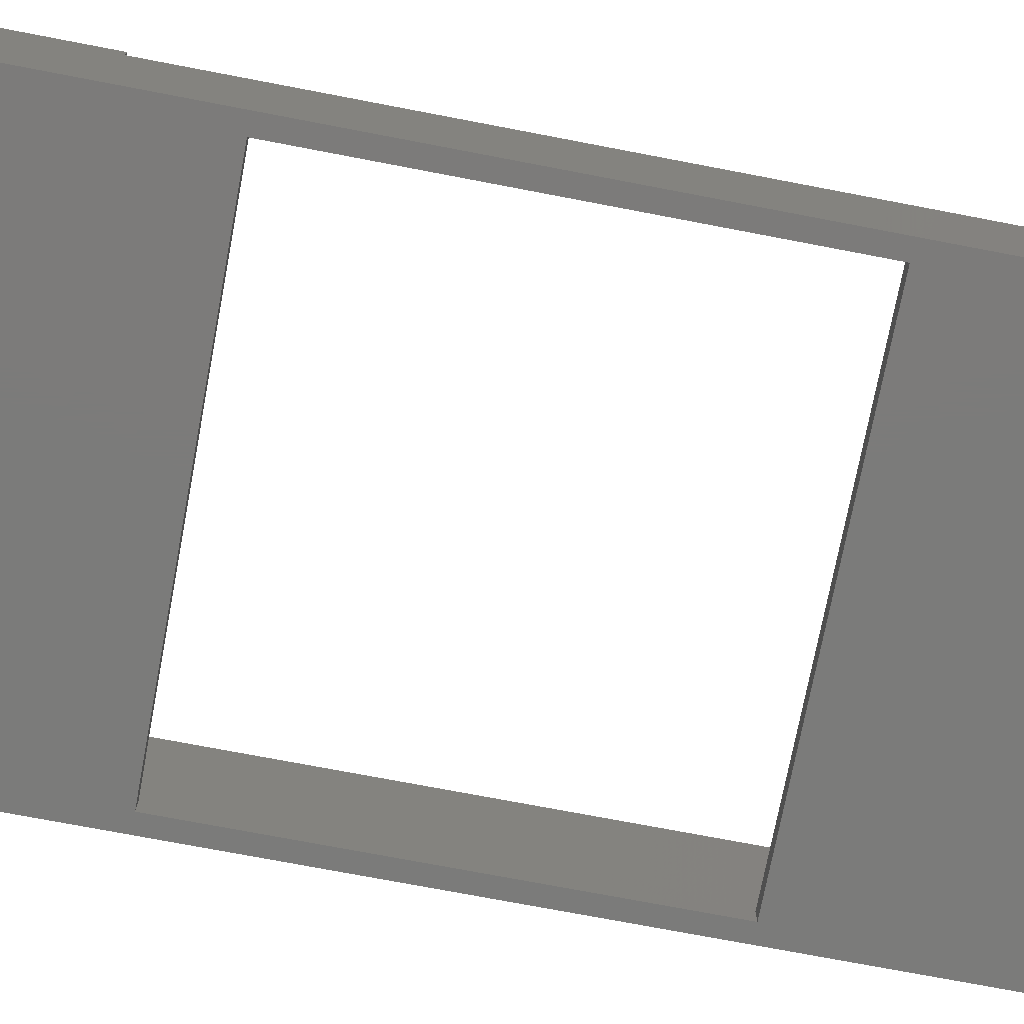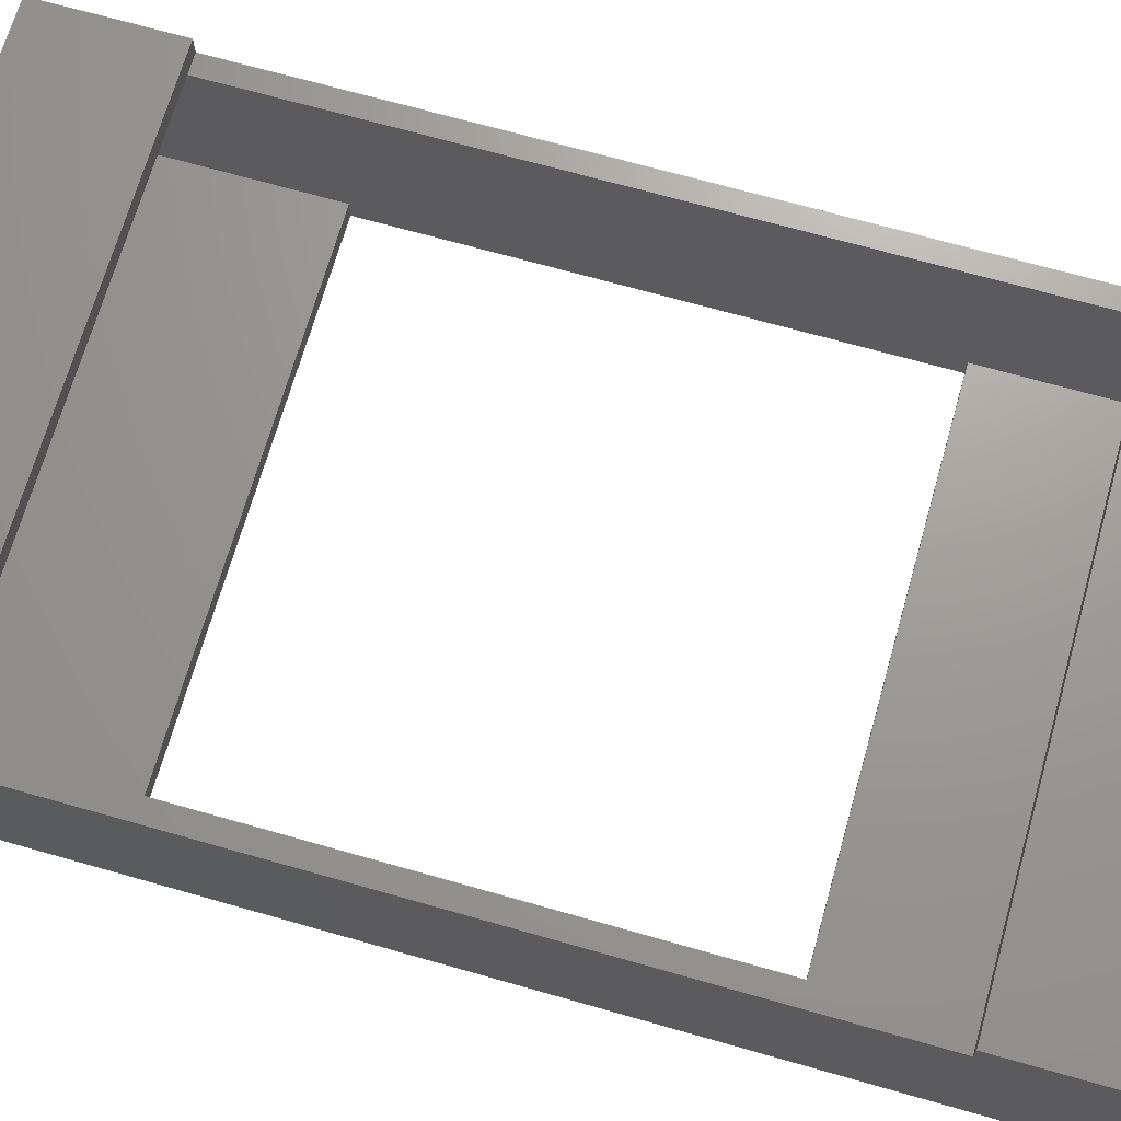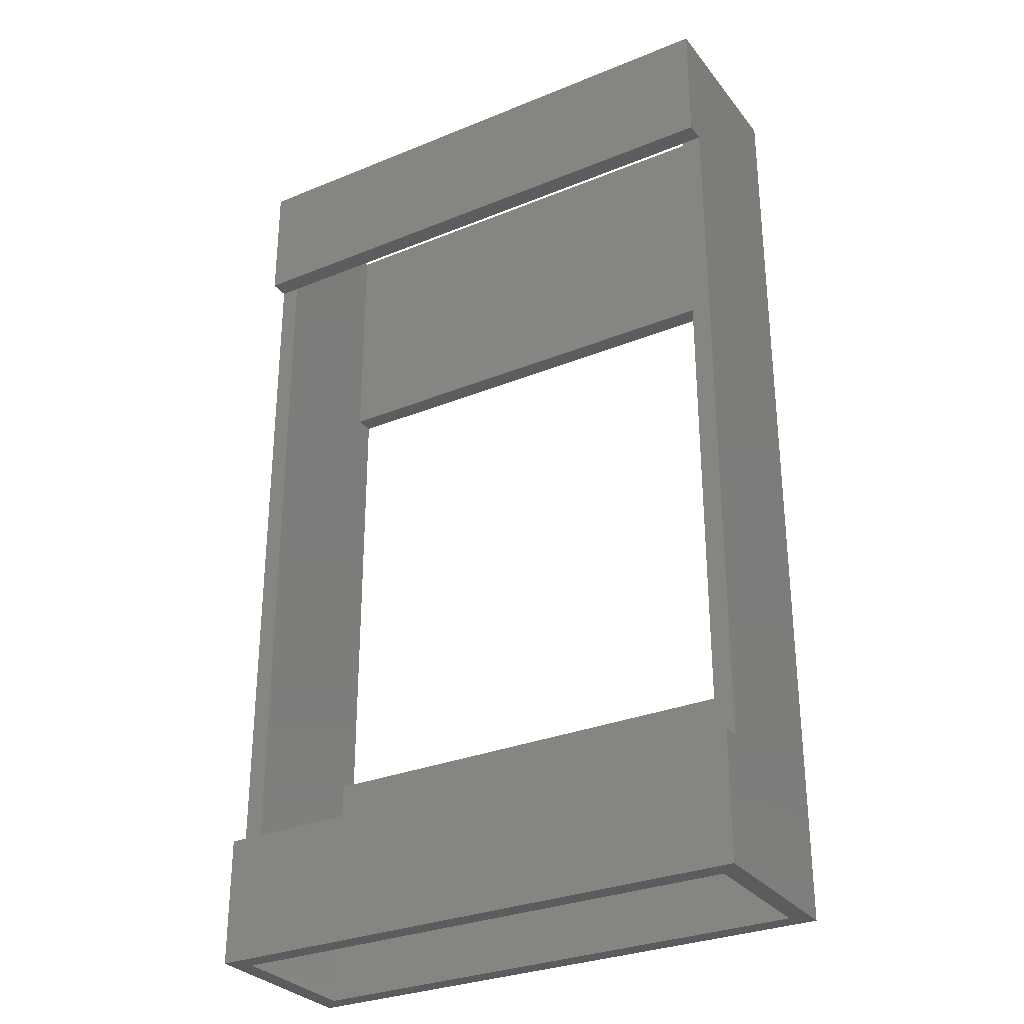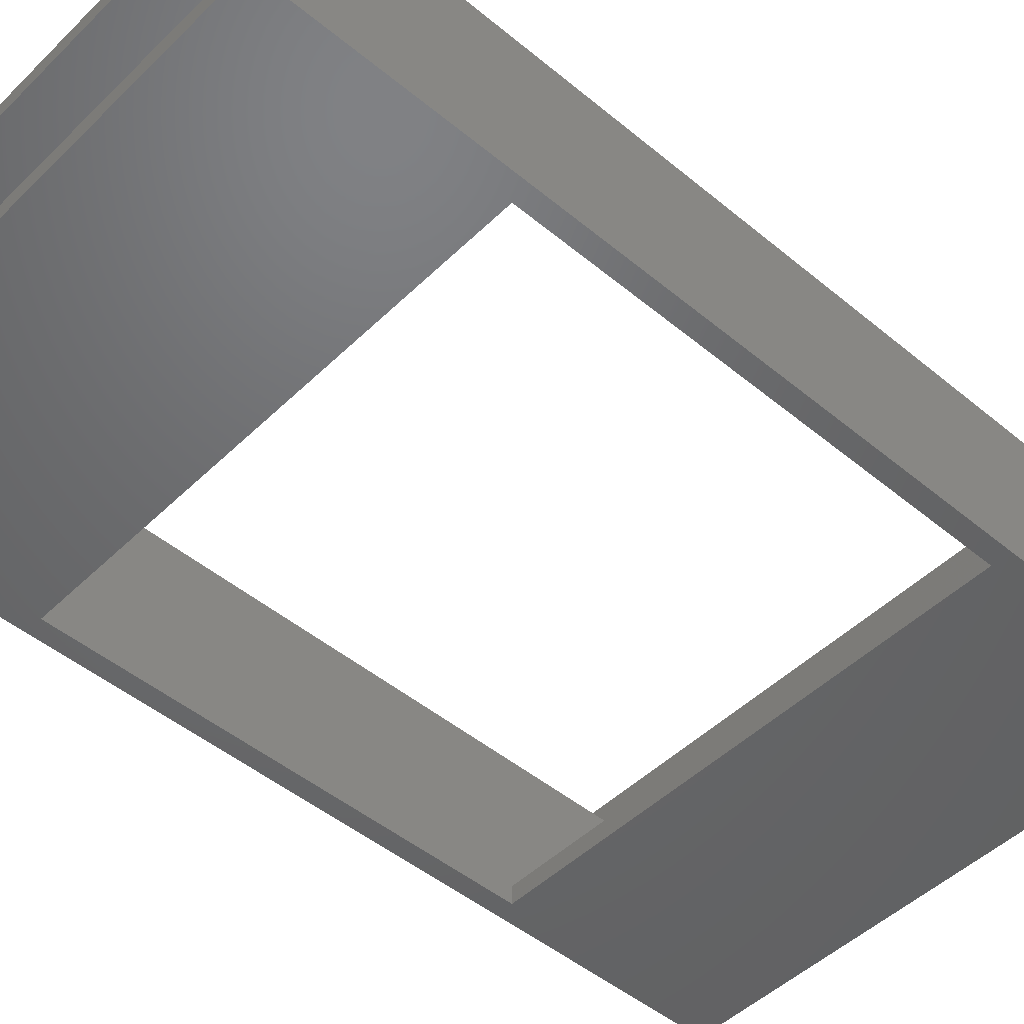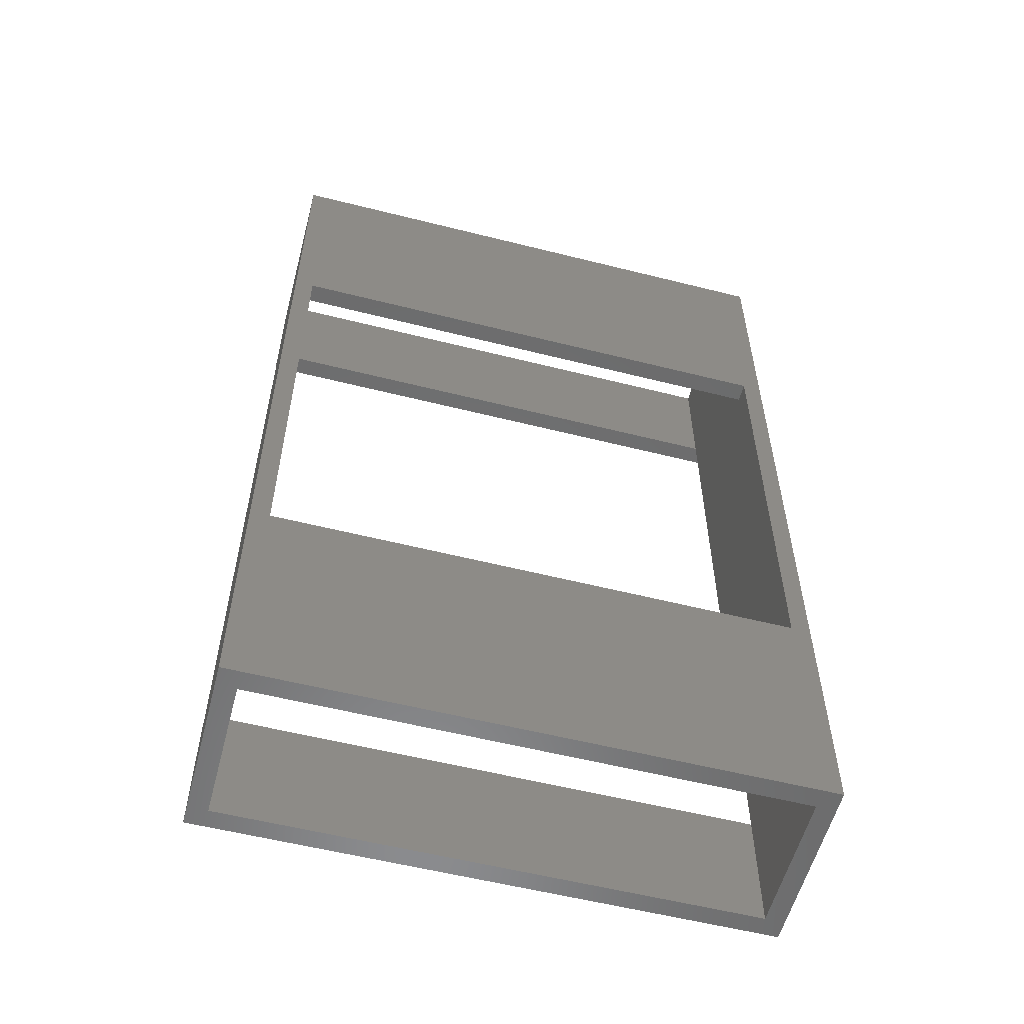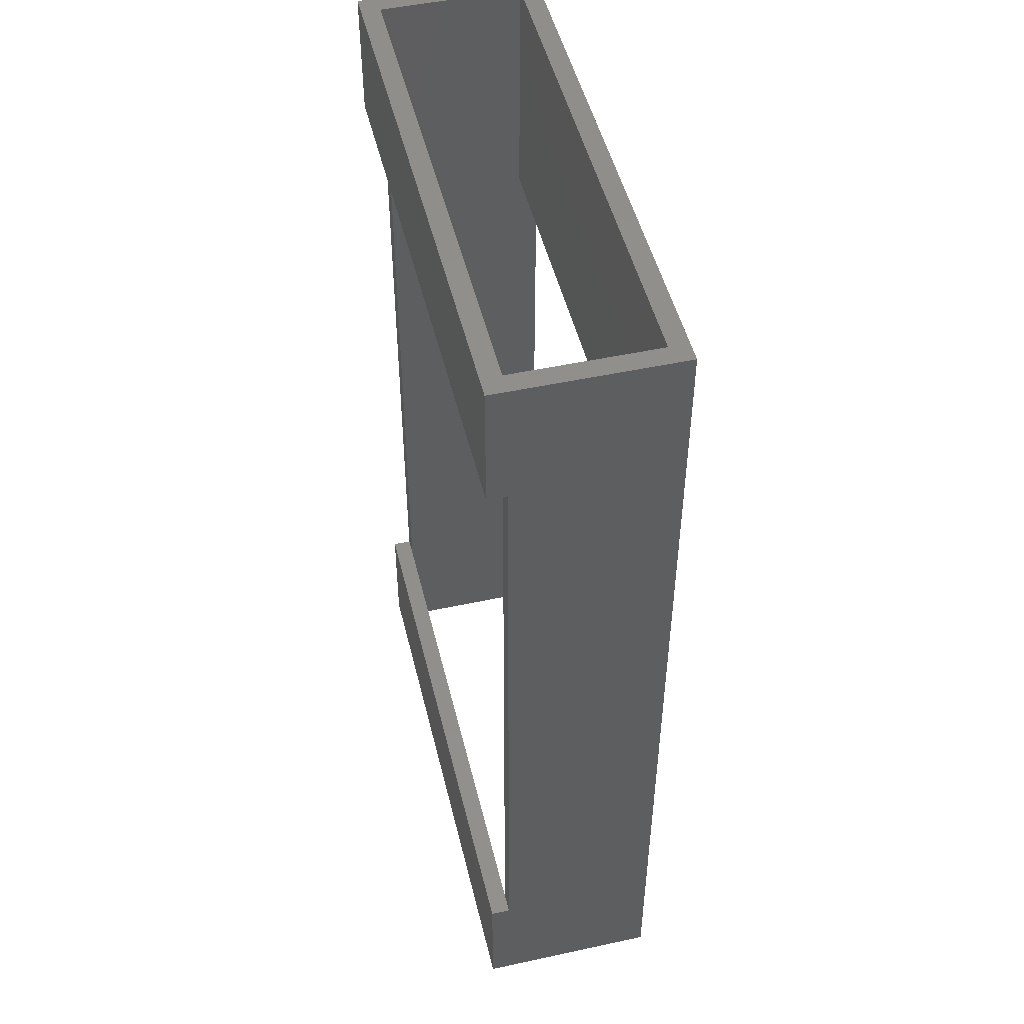
<metadata>
{"format":"stl","ext":"stl","renderer":"f3d","projection":"perspective","resolution":1024,"background":"white","views":[{"elev":-74.5,"azim":-100.8,"up":"+Z"},{"elev":69.2,"azim":-74.1,"up":"+Z"},{"elev":-30.1,"azim":30.8,"up":"+Y"},{"elev":-48.2,"azim":-132.8,"up":"+Z"},{"elev":-56.9,"azim":165.3,"up":"+Y"},{"elev":49.1,"azim":76.5,"up":"+Y"}]}
</metadata>
<code>
# stl→obj: 36 verts, 80 faces
v 84 20 28
v 84 0 28
v 84 20 25
v 84 130 25
v 84 150 28
v 84 130 28
v 84 150 0
v 84 0 0
v -3 20 28
v -3 0 28
v 81 130 25
v 81 20 25
v -3 130 25
v 0 20 25
v 0 130 25
v -3 20 25
v 81 150 25
v 0 150 25
v 0 0 25
v 81 0 25
v -3 150 0
v -3 150 28
v -3 0 0
v -3 130 28
v 0 0 3
v 81 0 3
v 81 150 3
v 0 150 3
v 81 112.5 0
v 81 37.5 0
v 81 112.5 3
v 81 37.5 3
v 0 112.5 3
v 0 37.5 3
v 0 37.5 0
v 0 112.5 0
f 1 2 3
f 4 5 6
f 5 4 7
f 3 7 4
f 8 3 2
f 3 8 7
f 9 2 1
f 2 9 10
f 11 3 4
f 3 11 12
f 13 14 15
f 14 13 16
f 15 17 11
f 17 15 18
f 19 12 20
f 12 19 14
f 21 13 22
f 21 16 13
f 23 16 21
f 10 16 23
f 16 10 9
f 22 13 24
f 12 1 3
f 1 12 9
f 14 9 12
f 9 14 16
f 10 19 2
f 10 25 19
f 25 23 26
f 23 25 10
f 20 2 19
f 26 2 20
f 26 8 2
f 8 26 23
f 22 6 5
f 6 22 24
f 5 17 22
f 5 27 17
f 27 7 28
f 7 27 5
f 18 22 17
f 28 22 18
f 28 21 22
f 21 28 7
f 15 24 13
f 24 15 6
f 11 6 15
f 6 11 4
f 29 30 31
f 27 11 17
f 31 11 27
f 32 31 30
f 31 32 11
f 32 12 11
f 26 12 32
f 12 26 20
f 28 31 27
f 31 28 33
f 34 26 32
f 26 34 25
f 8 30 7
f 8 35 30
f 35 23 36
f 23 35 8
f 29 7 30
f 36 7 29
f 36 21 7
f 21 36 23
f 15 28 18
f 15 33 28
f 33 34 36
f 15 34 33
f 14 34 15
f 25 14 19
f 14 25 34
f 36 34 35
f 36 31 33
f 31 36 29
f 30 34 32
f 34 30 35

</code>
